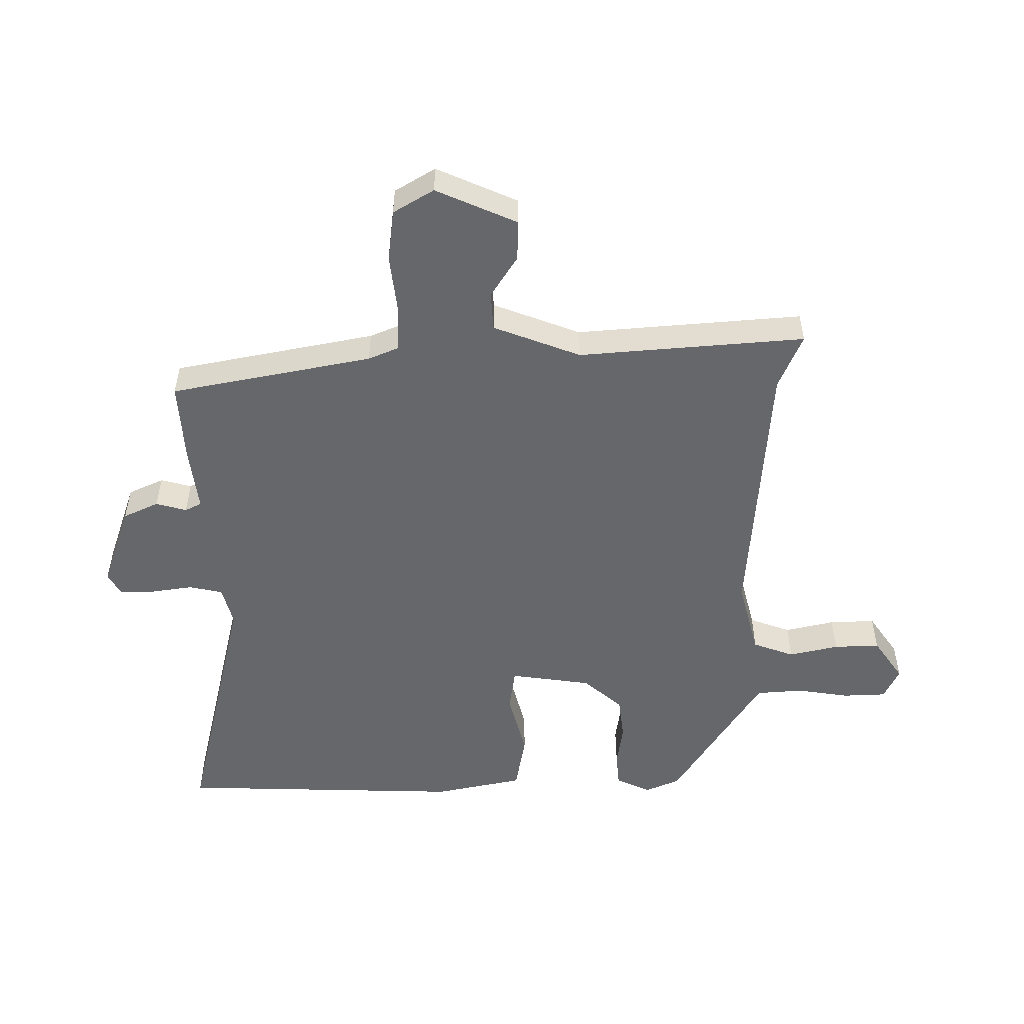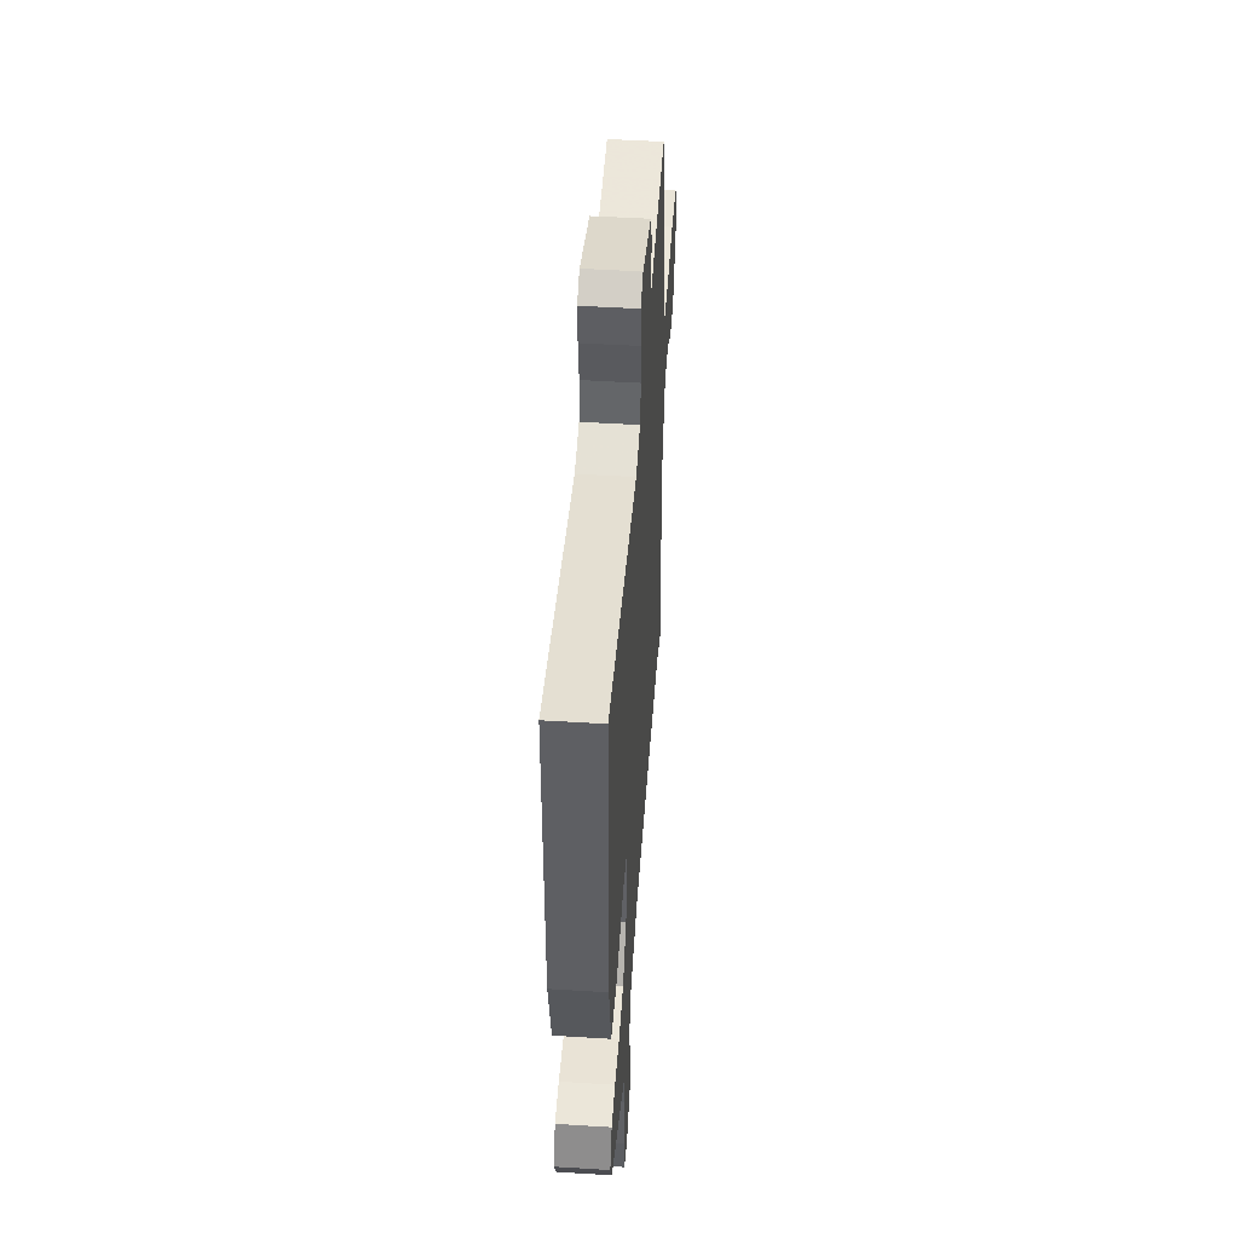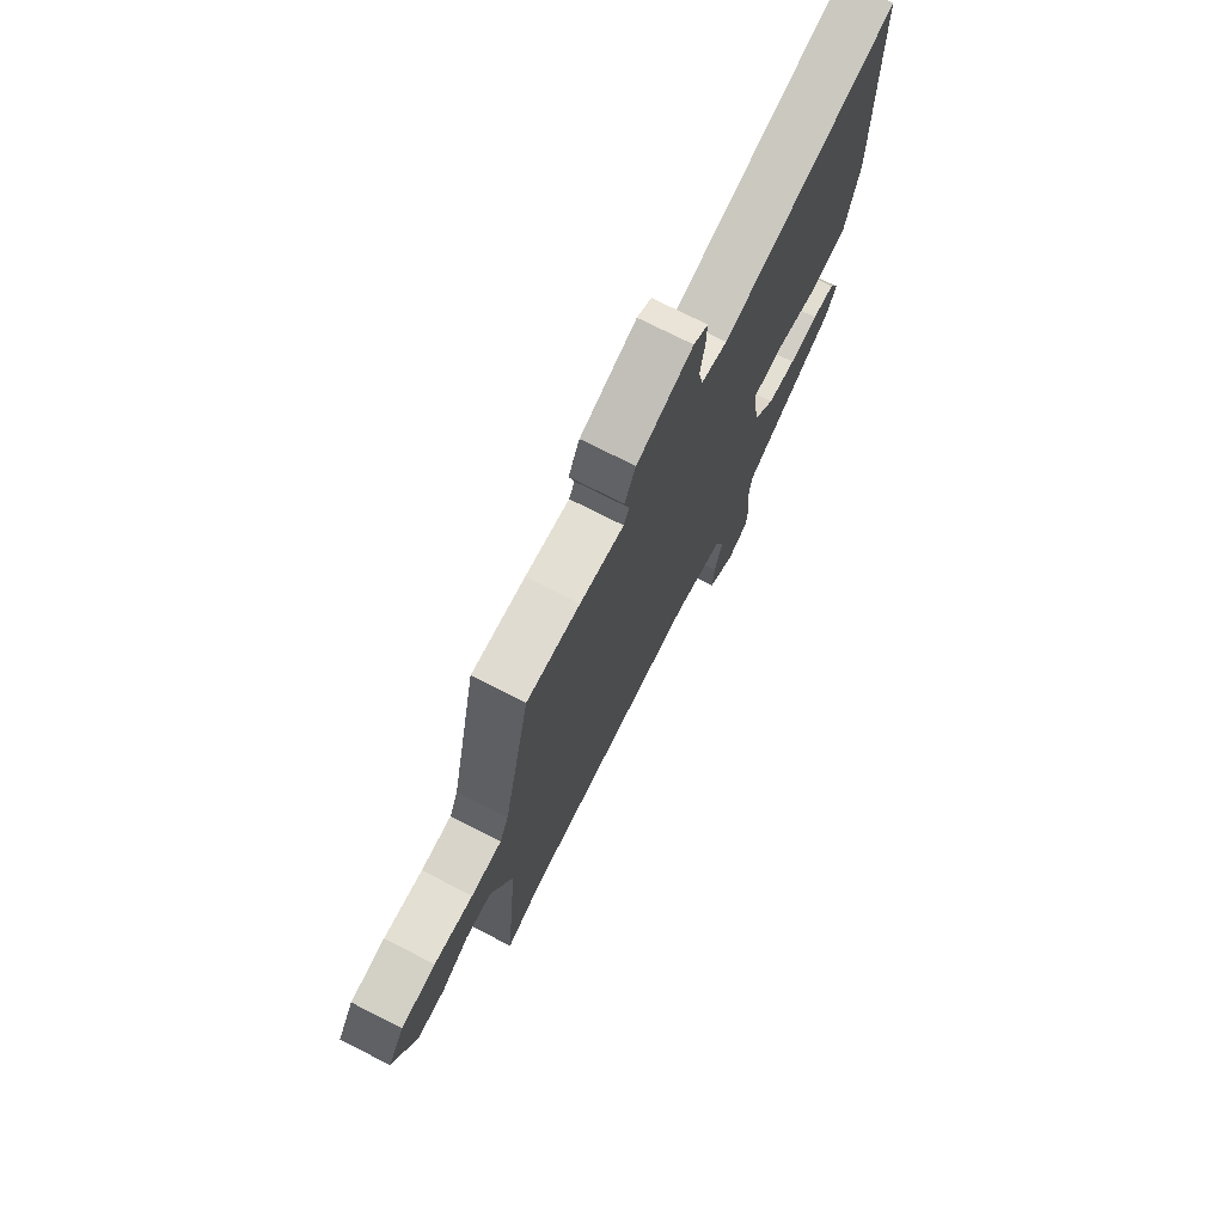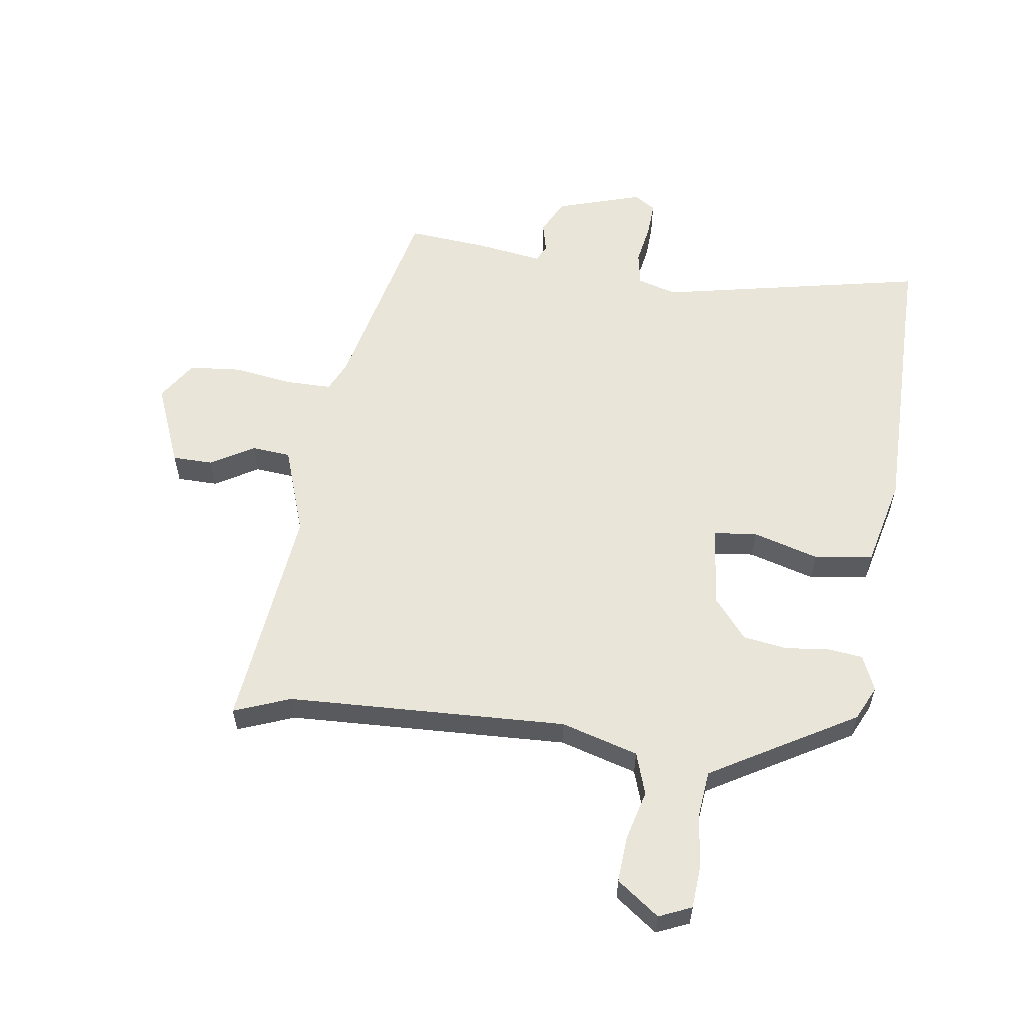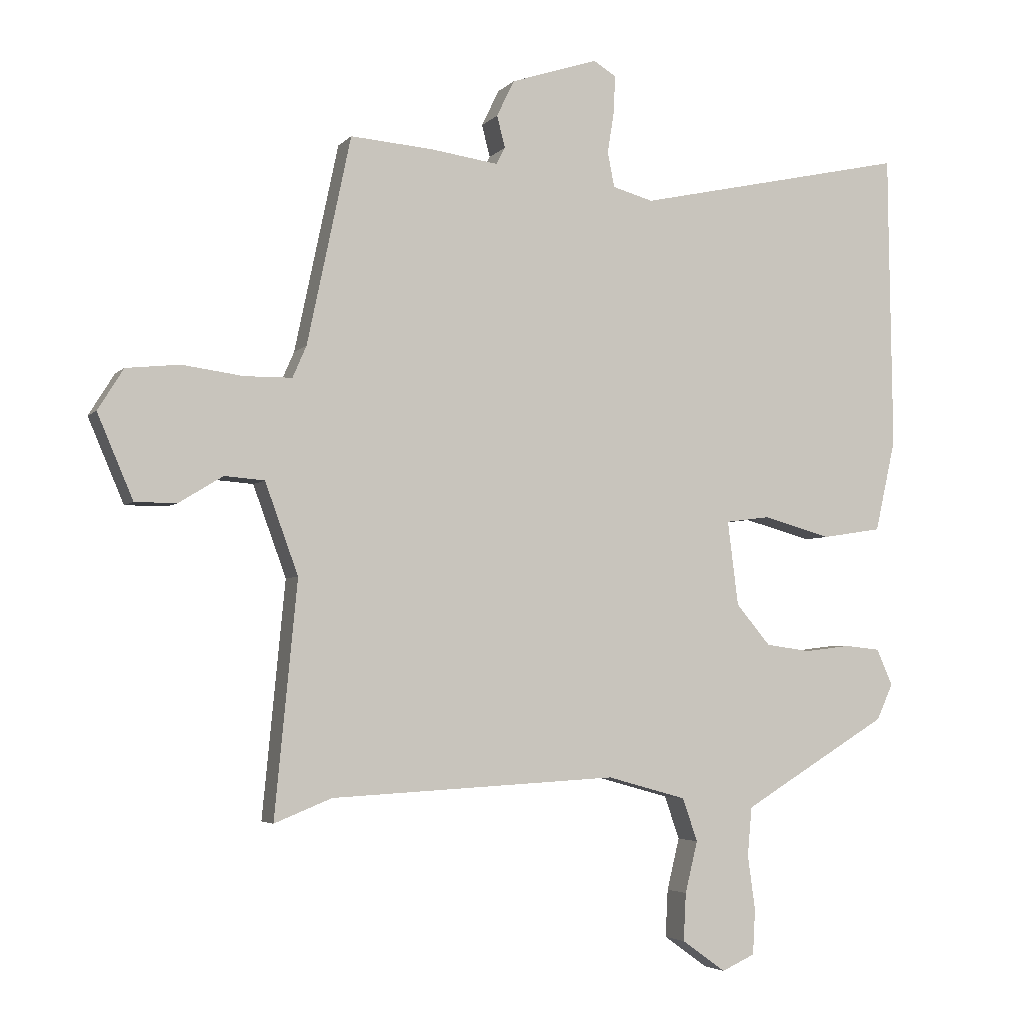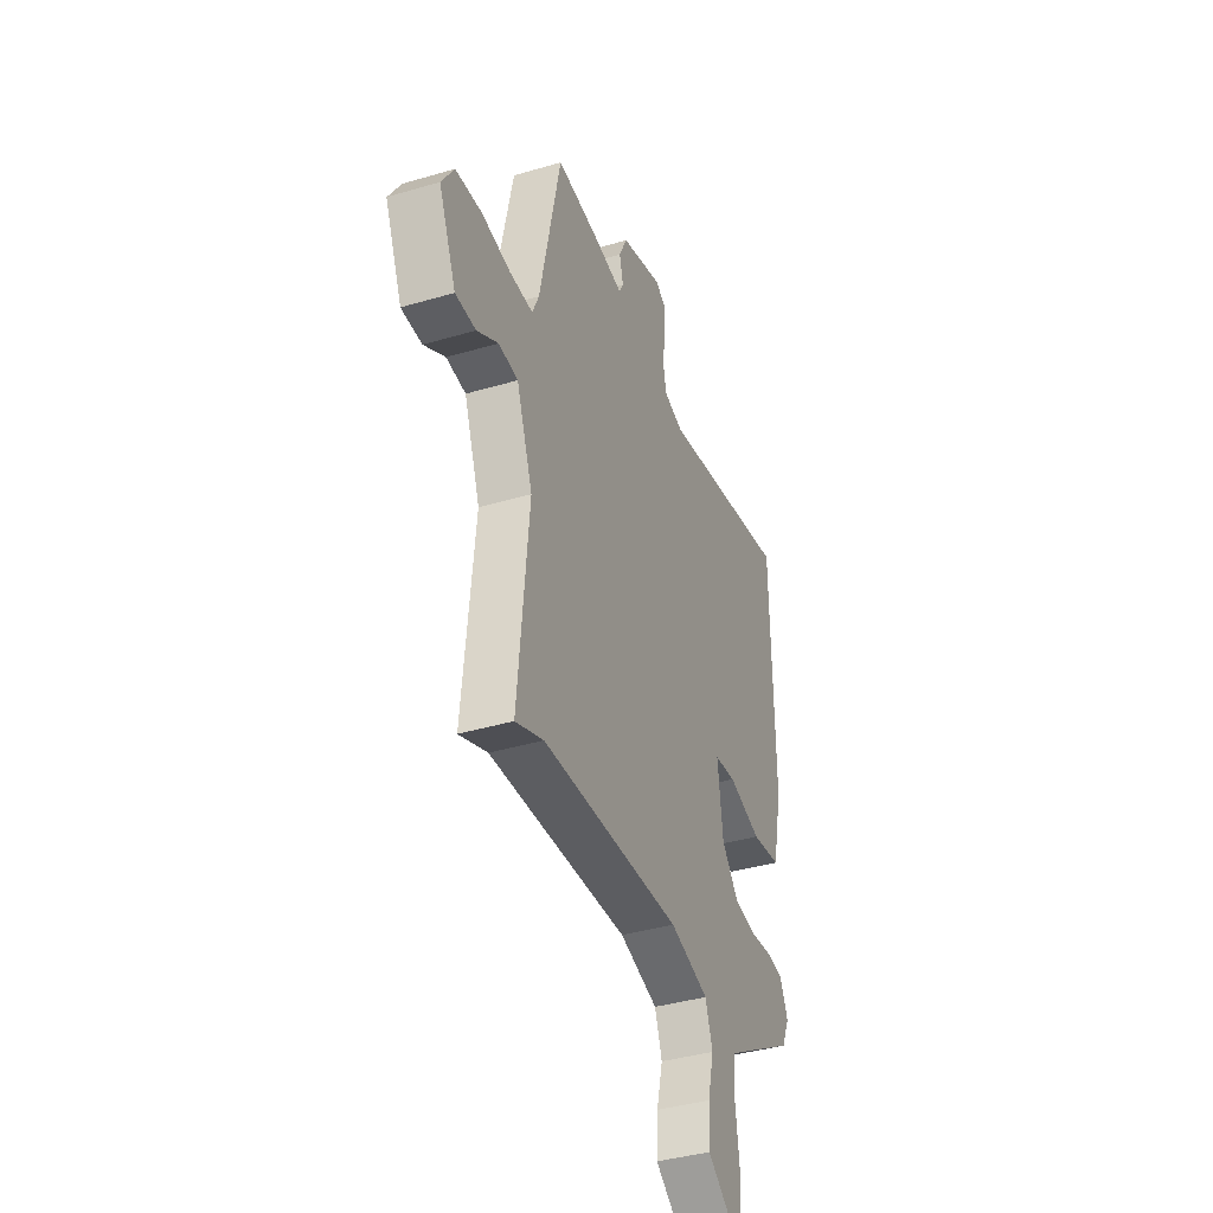
<metadata>
{"format":"obj","ext":"obj","renderer":"f3d","projection":"perspective","resolution":1024,"background":"white","views":[{"elev":-52.2,"azim":89.4,"up":"+Y"},{"elev":49.0,"azim":-86.0,"up":"+Z"},{"elev":74.4,"azim":116.9,"up":"+Z"},{"elev":58.0,"azim":-171.0,"up":"+Y"},{"elev":-4.1,"azim":159.2,"up":"+Z"},{"elev":-39.3,"azim":110.2,"up":"+Z"}]}
</metadata>
<code>
v -0.47 0.07 -0.374
v -0.496 0.07 -0.317
v -0.47 0.07 -0.259
v -0.413 0.07 -0.253
v -0.34 0.07 -0.262
v -0.268 0.07 -0.252
v -0.213 0.07 -0.187
v -0.196 0.07 -0.052
v -0.267 0.07 -0.043
v -0.376 0.07 -0.073
v -0.472 0.07 -0.058
v -0.505 0.07 0.089
v -0.5 0.07 0.461
v -0.499 0.07 0.564
v -0.061 0.07 0.468
v 0.004 0.07 0.486
v 0.015 0.07 0.542
v 0.004 0.07 0.61
v 0.002 0.07 0.668
v 0.038 0.07 0.69
v 0.178 0.07 0.644
v 0.206 0.07 0.586
v 0.193 0.07 0.535
v 0.207 0.07 0.508
v 0.316 0.07 0.523
v 0.448 0.07 0.533
v 0.518 0.07 0.201
v 0.54 0.07 0.151
v 0.616 0.07 0.15
v 0.713 0.07 0.163
v 0.799 0.07 0.154
v 0.84 0.07 0.088
v 0.783 0.07 -0.046
v 0.716 0.07 -0.046
v 0.646 0.07 -0.003
v 0.582 0.07 -0.008
v 0.529 0.07 -0.153
v 0.565 0.07 -0.526
v 0.473 0.07 -0.489
v 0.014 0.07 -0.464
v -0.113 0.07 -0.499
v -0.137 0.07 -0.568
v -0.117 0.07 -0.65
v -0.113 0.07 -0.726
v -0.183 0.07 -0.776
v -0.236 0.07 -0.752
v -0.24 0.07 -0.681
v -0.228 0.07 -0.593
v -0.235 0.07 -0.516
v -0.294 0.07 -0.48
v -0.47 0 -0.374
v -0.496 0 -0.317
v -0.47 0 -0.259
v -0.413 0 -0.253
v -0.34 0 -0.262
v -0.268 0 -0.252
v -0.213 0 -0.187
v -0.196 0 -0.052
v -0.267 0 -0.043
v -0.376 0 -0.073
v -0.472 0 -0.058
v -0.505 0 0.089
v -0.5 0 0.461
v -0.499 0 0.564
v -0.061 0 0.468
v 0.004 0 0.486
v 0.015 0 0.542
v 0.004 0 0.61
v 0.002 0 0.668
v 0.038 0 0.69
v 0.178 0 0.644
v 0.206 0 0.586
v 0.193 0 0.535
v 0.207 0 0.508
v 0.316 0 0.523
v 0.448 0 0.533
v 0.518 0 0.201
v 0.54 0 0.151
v 0.616 0 0.15
v 0.713 0 0.163
v 0.799 0 0.154
v 0.84 0 0.088
v 0.783 0 -0.046
v 0.716 0 -0.046
v 0.646 0 -0.003
v 0.582 0 -0.008
v 0.529 0 -0.153
v 0.565 0 -0.526
v 0.473 0 -0.489
v 0.014 0 -0.464
v -0.113 0 -0.499
v -0.137 0 -0.568
v -0.117 0 -0.65
v -0.113 0 -0.726
v -0.183 0 -0.776
v -0.236 0 -0.752
v -0.24 0 -0.681
v -0.228 0 -0.593
v -0.235 0 -0.516
v -0.294 0 -0.48
f 45 46 47 48
f 45 48 49
f 42 43 44 45
f 42 45 49
f 41 42 49 50
f 37 38 39
f 37 39 40
f 36 37 40 41
f 32 33 34 35
f 32 35 36
f 29 30 31 32
f 28 29 32 36
f 27 28 36 41
f 24 25 26 27
f 20 21 22 23
f 20 23 24
f 17 18 19 20
f 17 20 24
f 16 17 24 27
f 13 14 15
f 11 12 13 15
f 9 10 11 15
f 8 9 15 16
f 7 8 16 27
f 2 3 4 5
f 2 5 6
f 1 2 6
f 50 1 6
f 27 41 50
f 6 7 27 50
f 98 97 96 95
f 99 98 95
f 95 94 93 92
f 99 95 92
f 100 99 92 91
f 89 88 87
f 90 89 87
f 91 90 87 86
f 85 84 83 82
f 86 85 82
f 82 81 80 79
f 86 82 79 78
f 91 86 78 77
f 77 76 75 74
f 73 72 71 70
f 74 73 70
f 70 69 68 67
f 74 70 67
f 77 74 67 66
f 65 64 63
f 65 63 62 61
f 65 61 60 59
f 66 65 59 58
f 77 66 58 57
f 55 54 53 52
f 56 55 52
f 56 52 51
f 56 51 100
f 100 91 77
f 100 77 57 56
f 1 51 52 2
f 2 52 53 3
f 3 53 54 4
f 4 54 55 5
f 5 55 56 6
f 6 56 57 7
f 7 57 58 8
f 8 58 59 9
f 9 59 60 10
f 10 60 61 11
f 11 61 62 12
f 12 62 63 13
f 13 63 64 14
f 14 64 65 15
f 15 65 66 16
f 16 66 67 17
f 17 67 68 18
f 18 68 69 19
f 19 69 70 20
f 20 70 71 21
f 21 71 72 22
f 22 72 73 23
f 23 73 74 24
f 24 74 75 25
f 25 75 76 26
f 26 76 77 27
f 27 77 78 28
f 28 78 79 29
f 29 79 80 30
f 30 80 81 31
f 31 81 82 32
f 32 82 83 33
f 33 83 84 34
f 34 84 85 35
f 35 85 86 36
f 36 86 87 37
f 37 87 88 38
f 38 88 89 39
f 39 89 90 40
f 40 90 91 41
f 41 91 92 42
f 42 92 93 43
f 43 93 94 44
f 44 94 95 45
f 45 95 96 46
f 46 96 97 47
f 47 97 98 48
f 48 98 99 49
f 49 99 100 50
f 50 100 51 1

</code>
